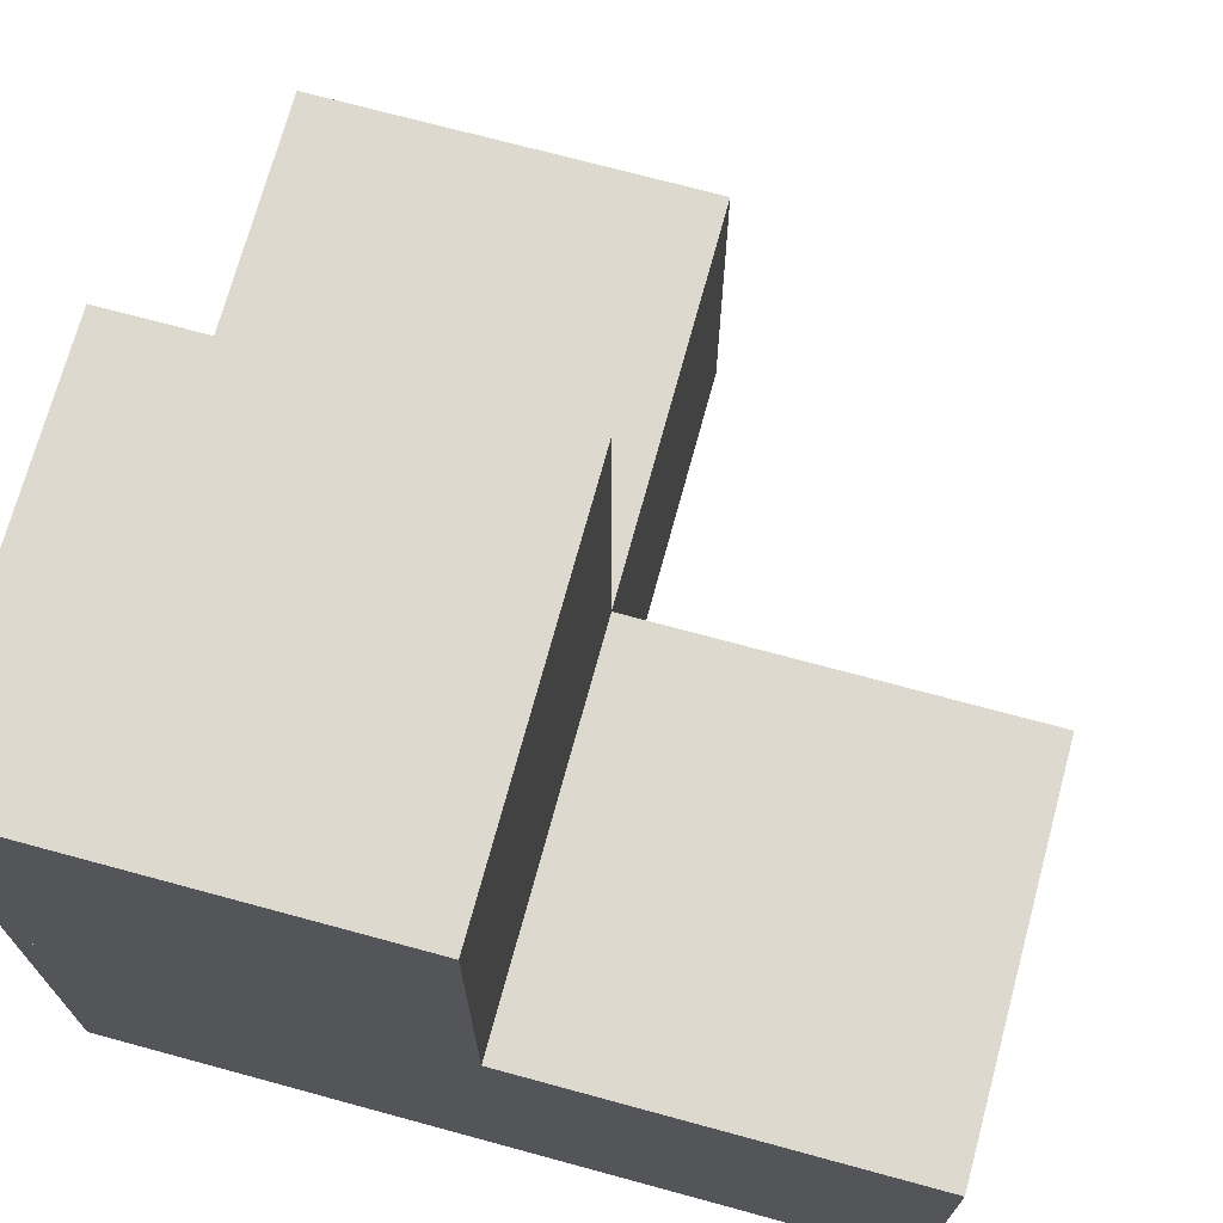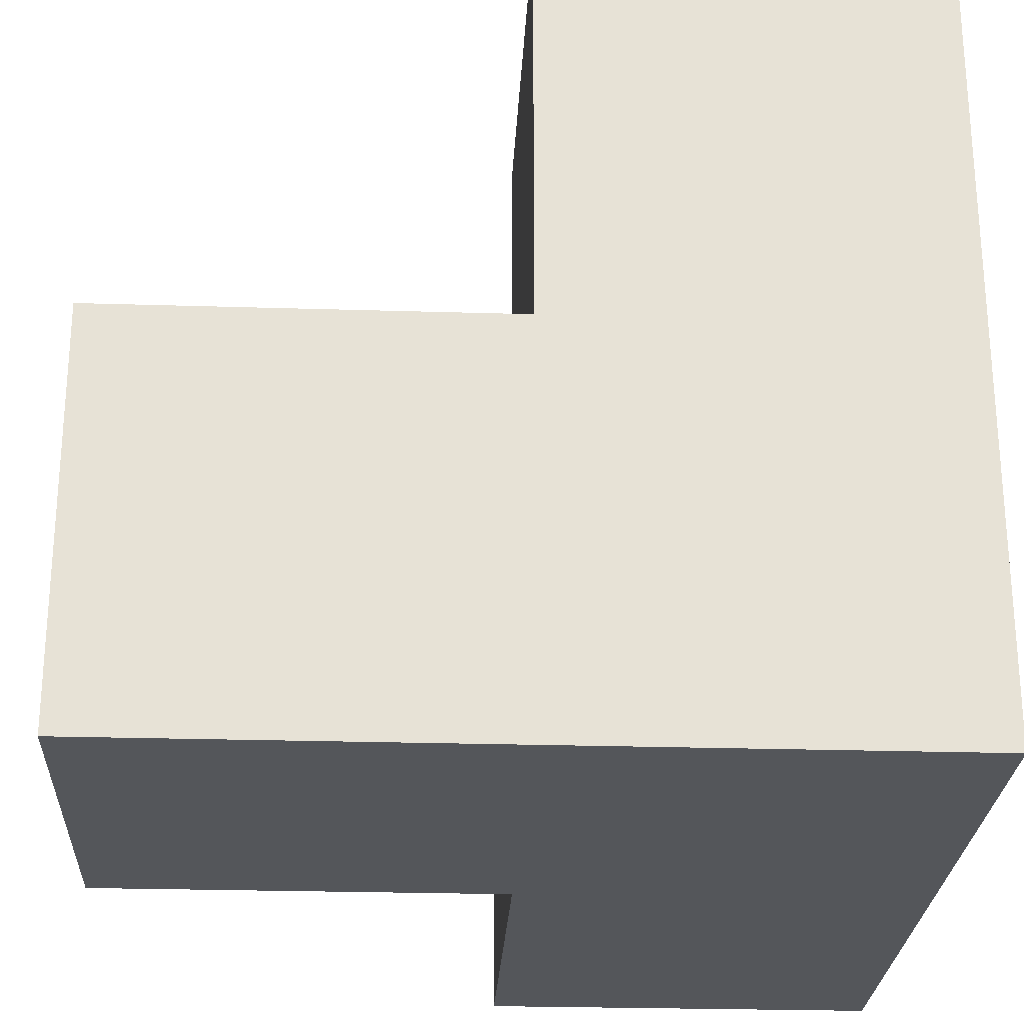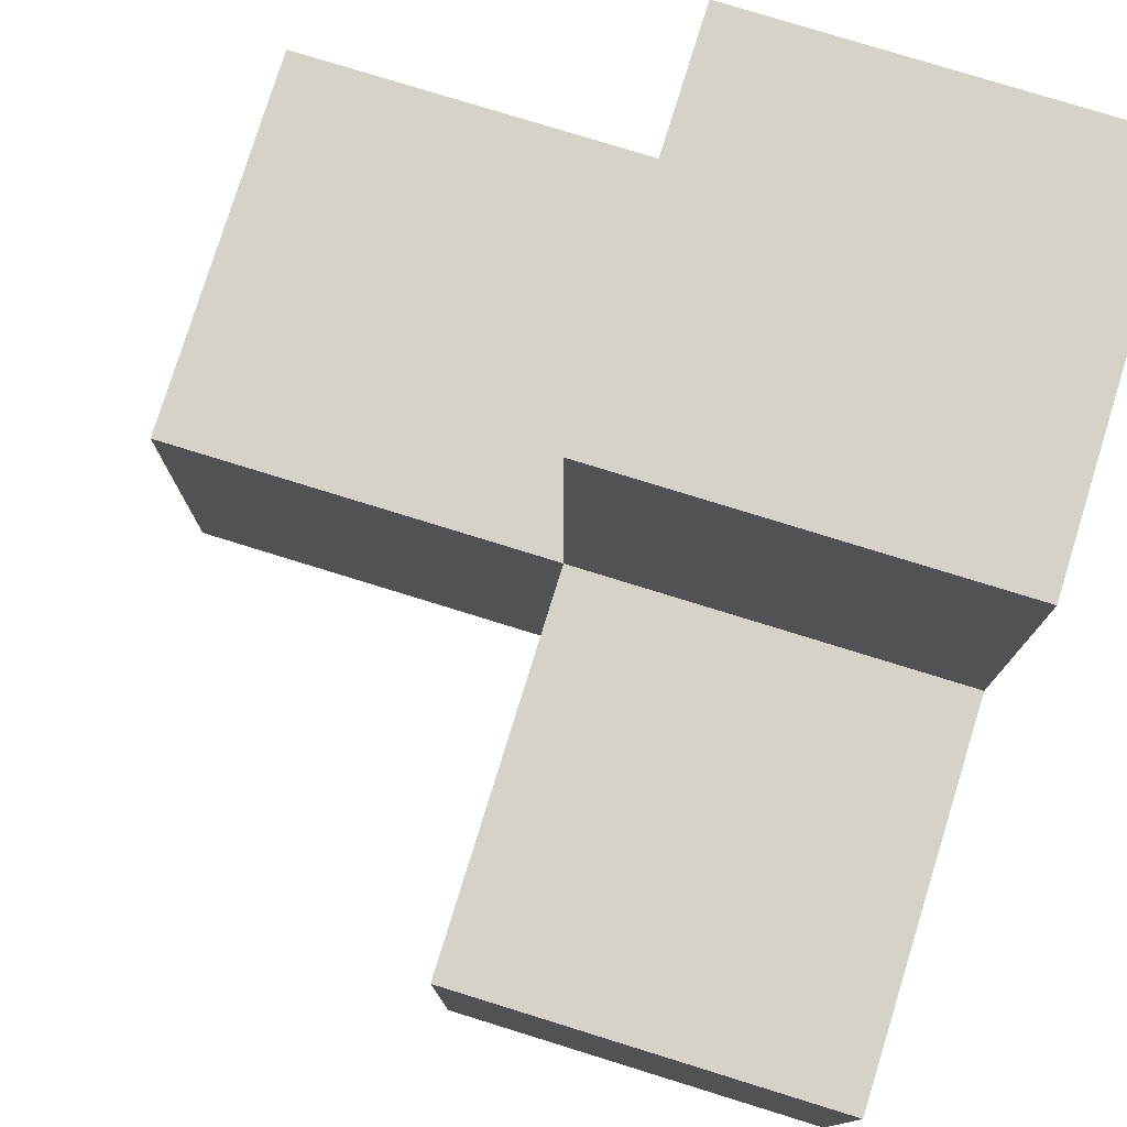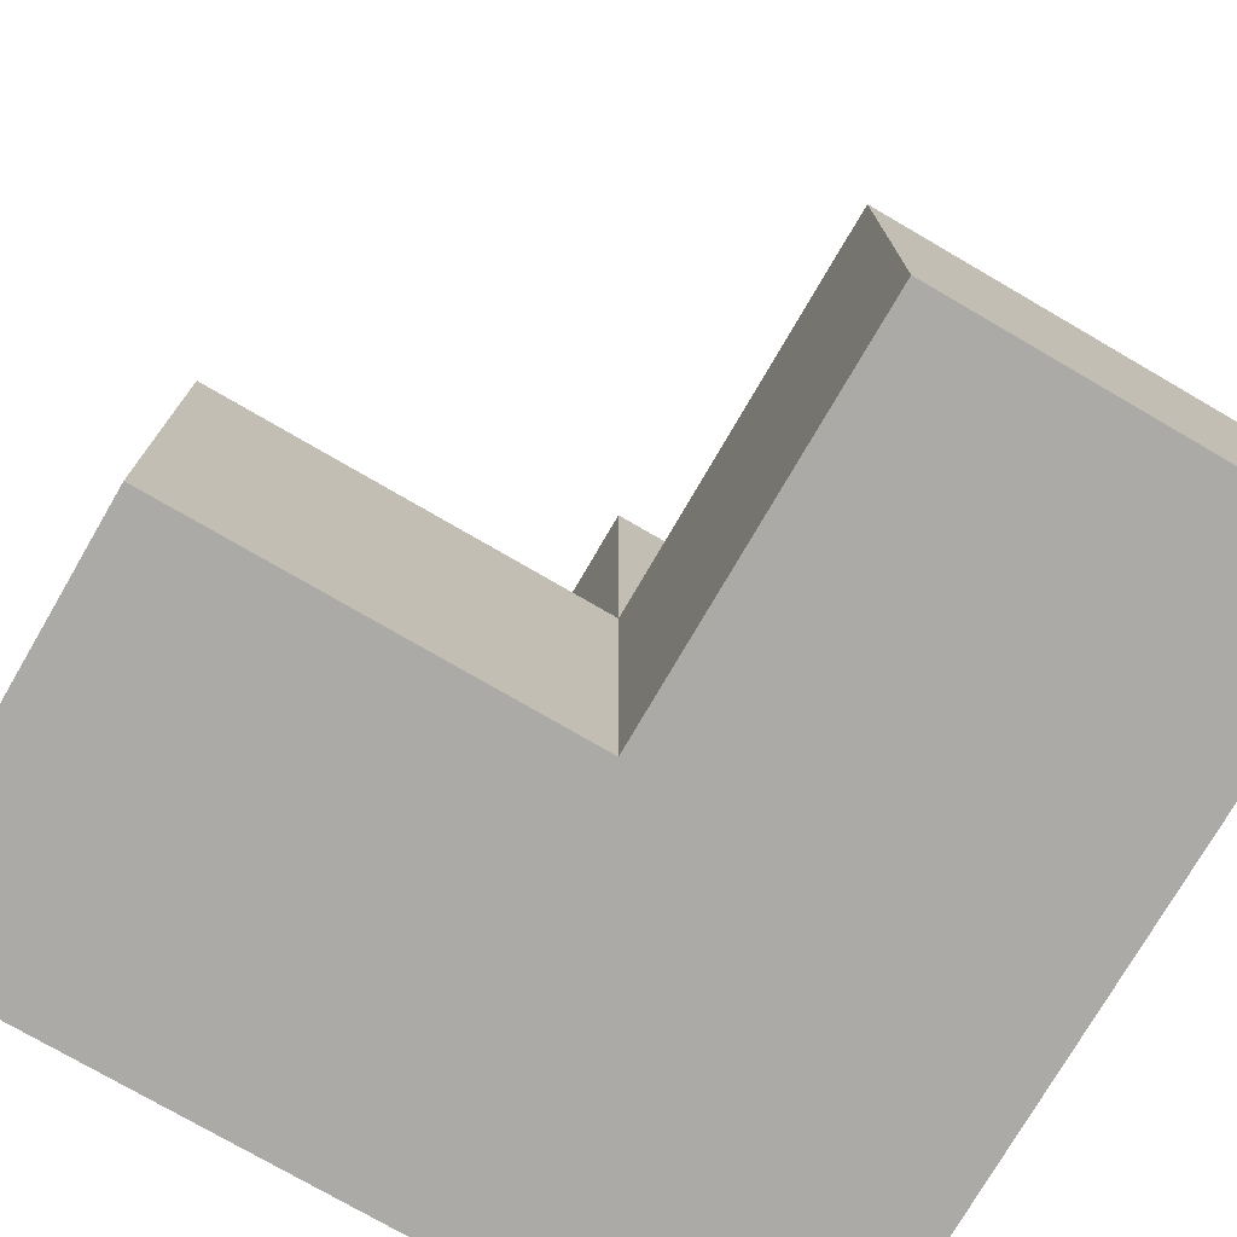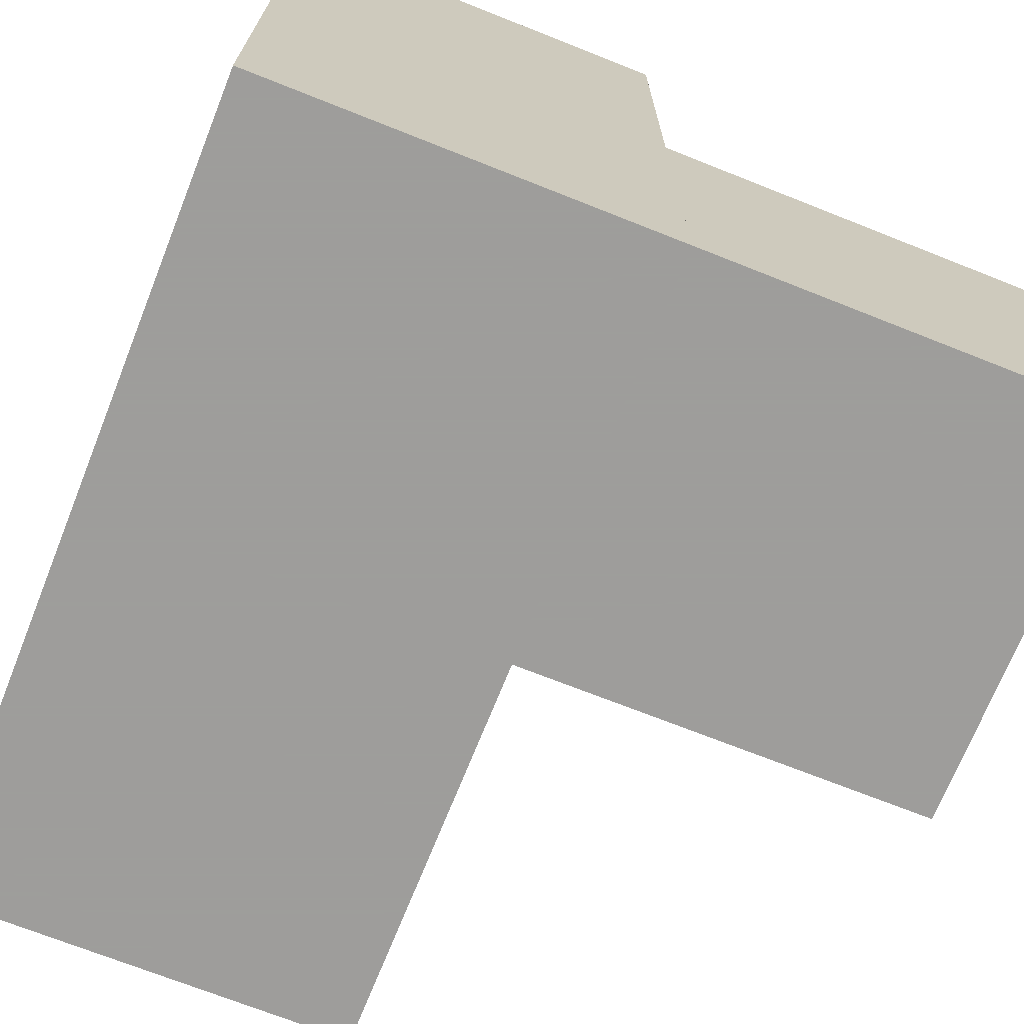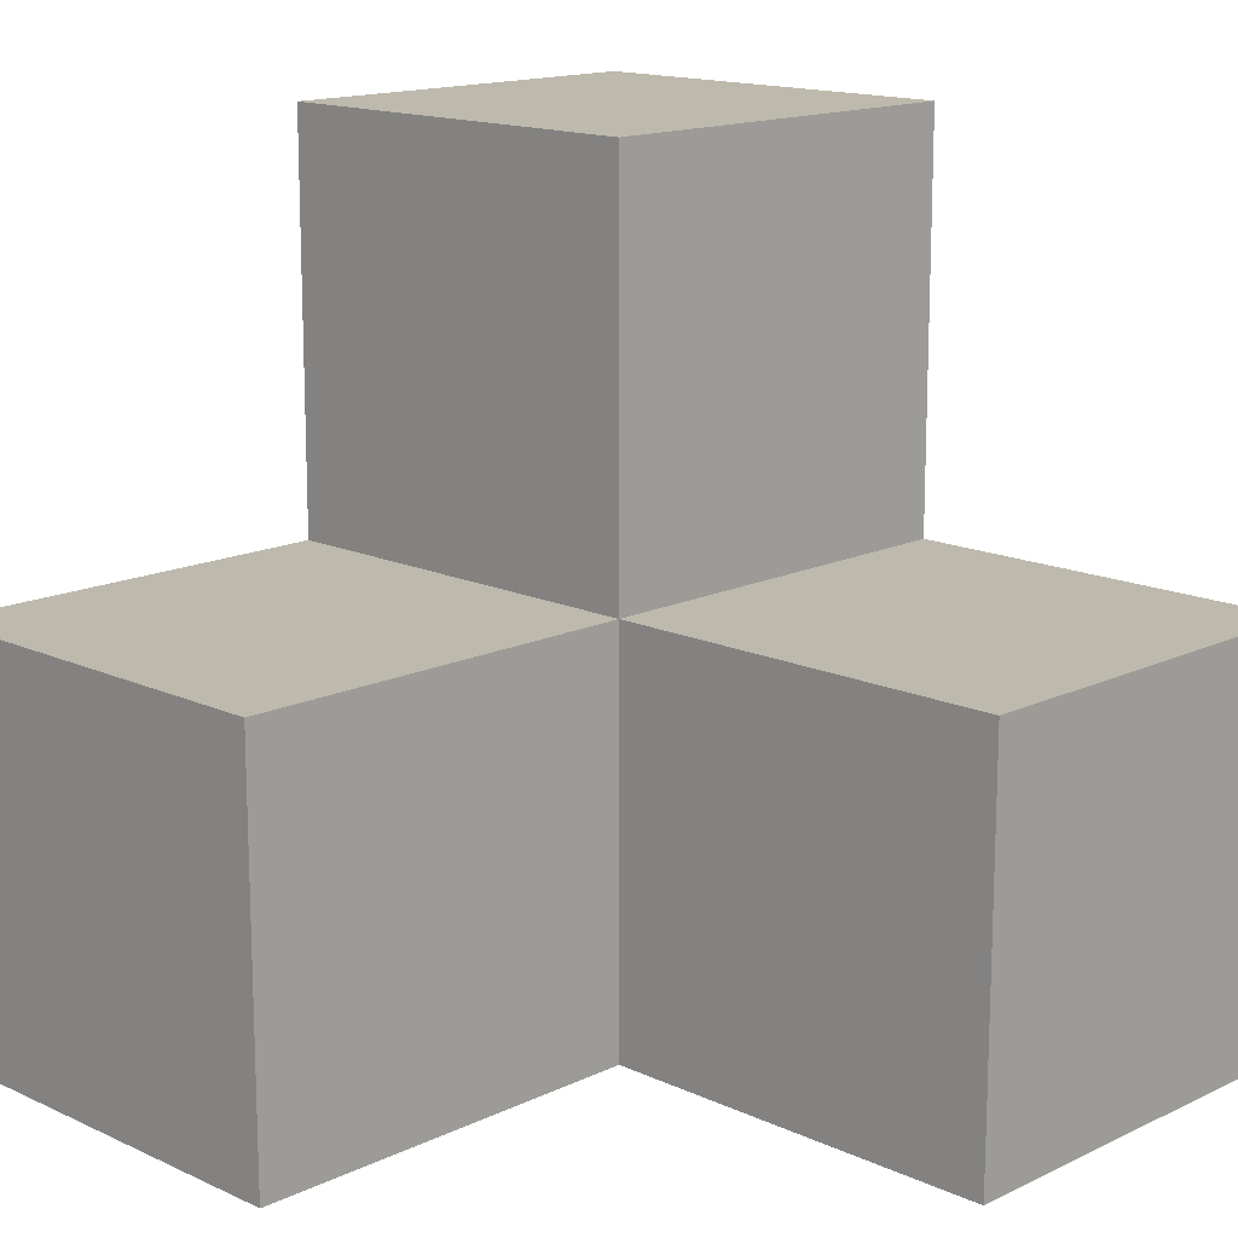
<metadata>
{"format":"obj","ext":"obj","renderer":"f3d","projection":"perspective","resolution":1024,"background":"white","views":[{"elev":71.5,"azim":-74.8,"up":"+Y"},{"elev":-25.6,"azim":177.2,"up":"+Y"},{"elev":78.0,"azim":107.2,"up":"+Y"},{"elev":-75.7,"azim":149.8,"up":"+Z"},{"elev":-70.7,"azim":-111.7,"up":"+Y"},{"elev":15.0,"azim":44.5,"up":"+Y"}]}
</metadata>
<code>
v 0.5 0.5 0
v 0.5 -0.5 0
v -0.5 0.5 0
v -0.5 -0.5 0
v 0.5 0.5 1
v 0.5 -0.5 1
v -0.5 0.5 1
v -0.5 -0.5 1
v 1.5 0.5 0
v 1.5 -0.5 0
v 1.5 0.5 1
v 1.5 -0.5 1
v 0.5 1.5 0
v -0.5 1.5 0
v 0.5 1.5 1
v -0.5 1.5 1
v 0.5 0.5 2
v 0.5 -0.5 2
v -0.5 0.5 2
v -0.5 -0.5 2
f 1 2 4 3
f 2 4 8 6
f 4 3 7 8
f 3 1 5 7
f 1 2 6 5
f 5 6 8 7
f 9 10 2 1
f 10 2 6 12
f 2 1 5 6
f 1 9 11 5
f 9 10 12 11
f 11 12 6 5
f 13 1 3 14
f 1 3 7 5
f 3 14 16 7
f 14 13 15 16
f 13 1 5 15
f 15 5 7 16
f 5 6 8 7
f 6 8 20 18
f 8 7 19 20
f 7 5 17 19
f 5 6 18 17
f 17 18 20 19

</code>
